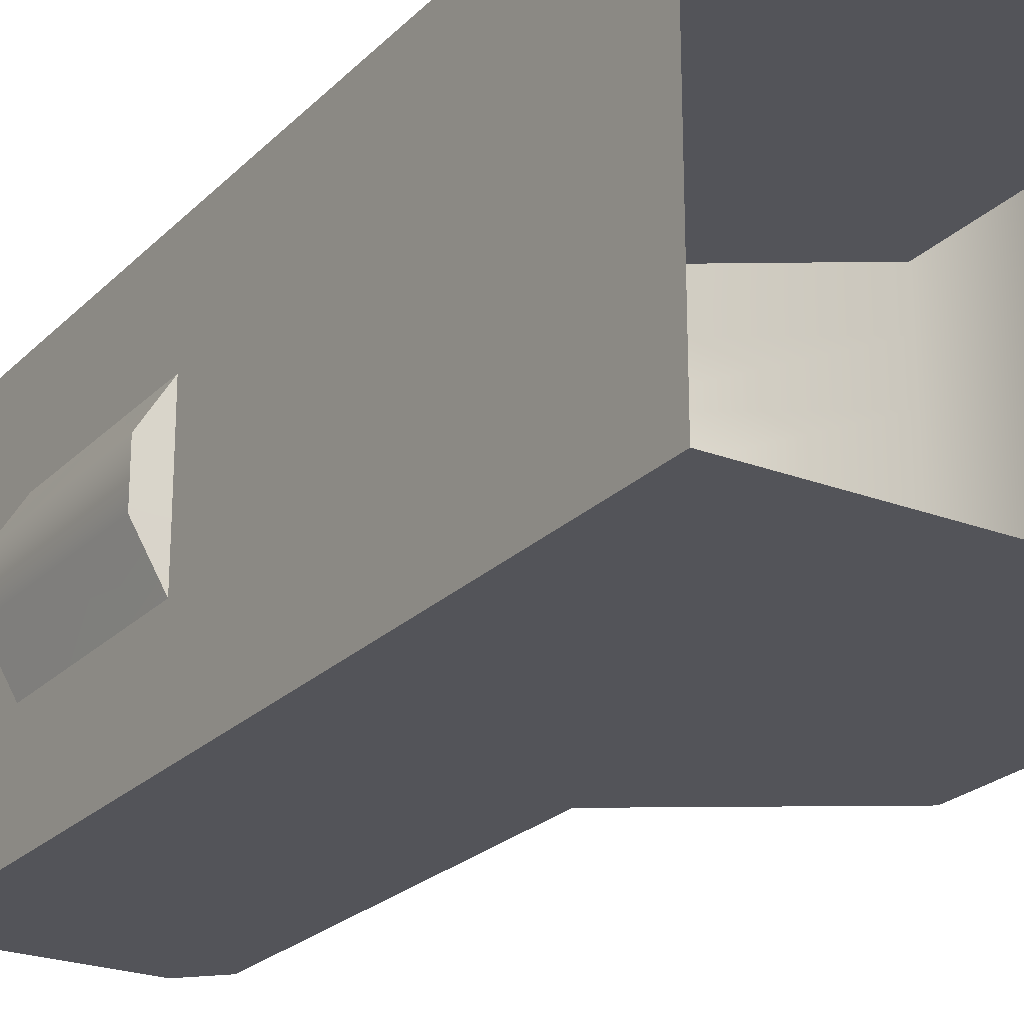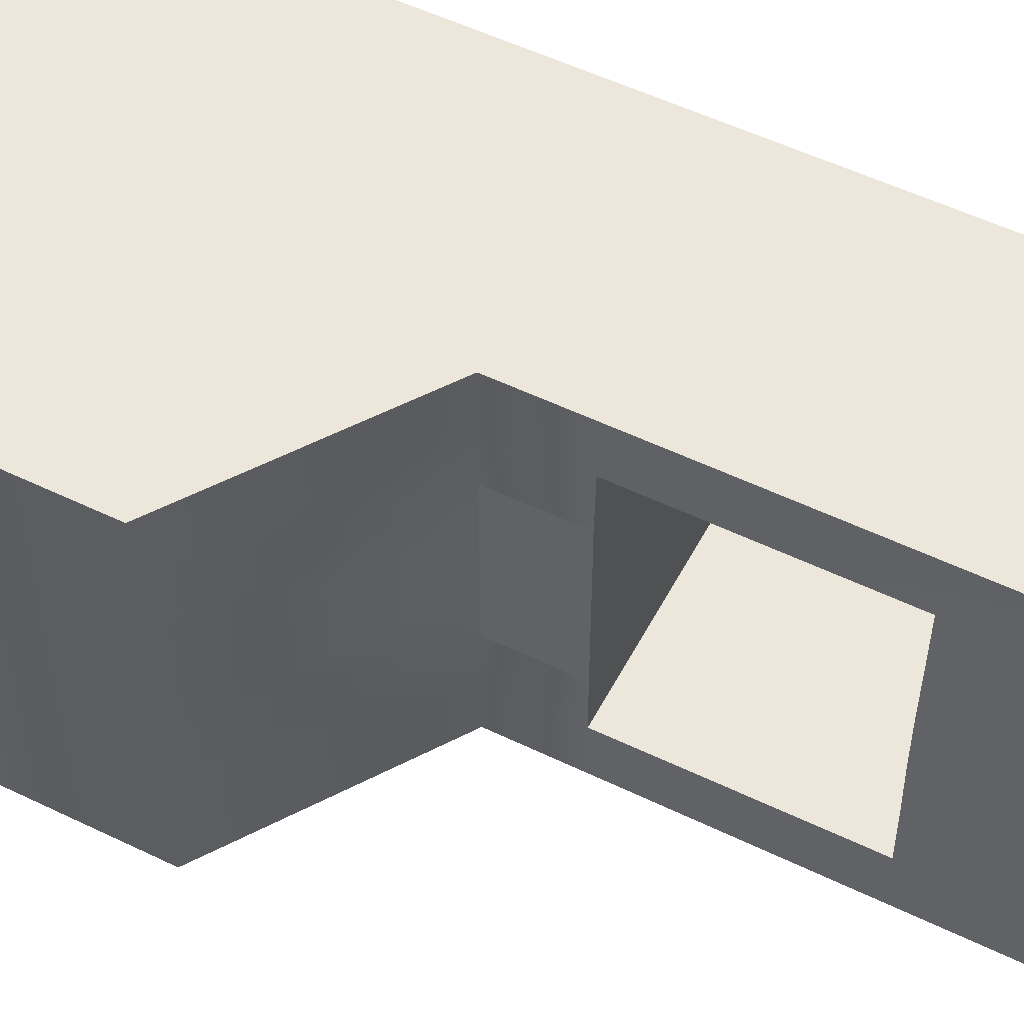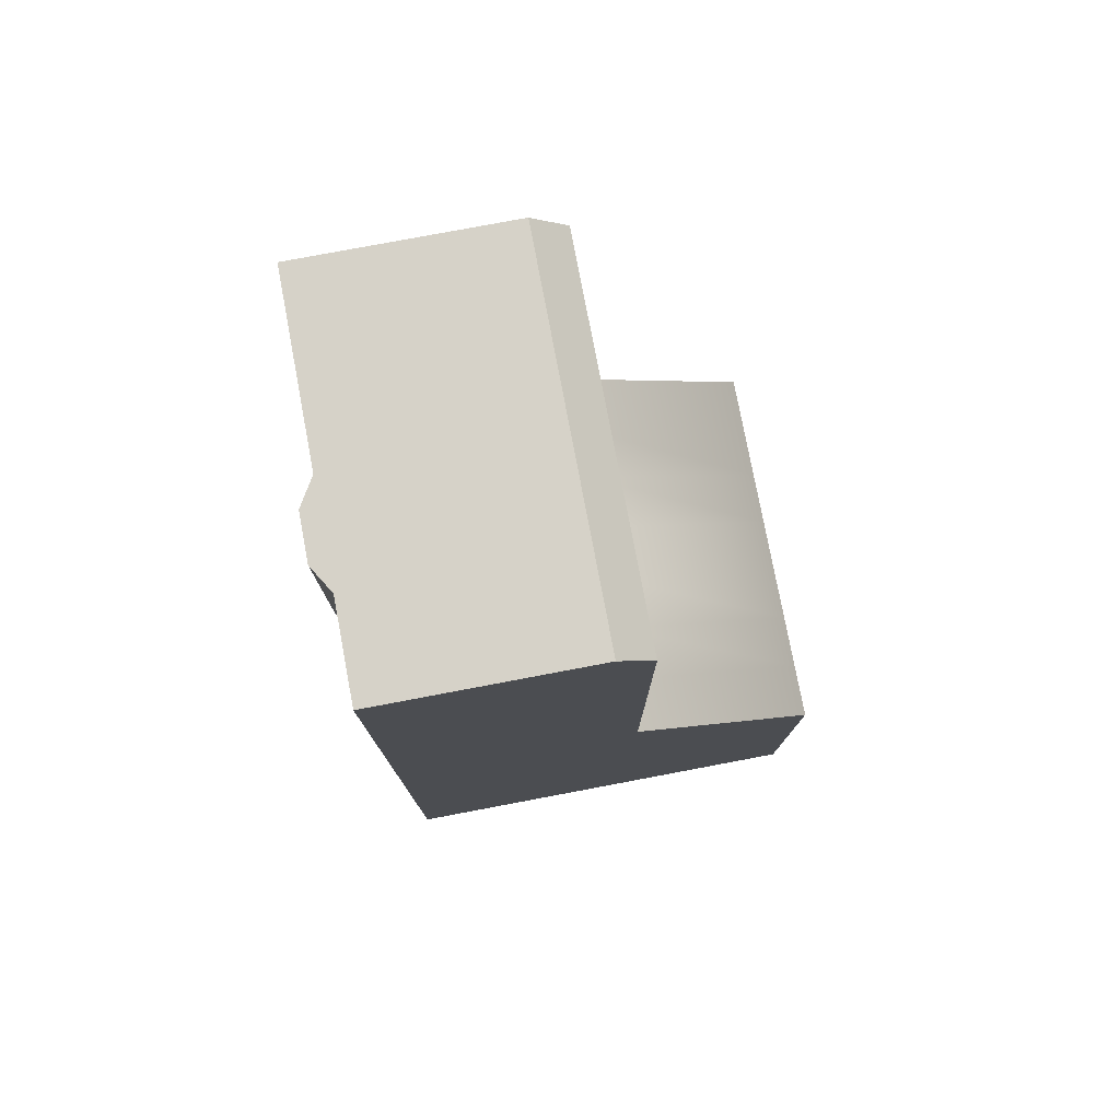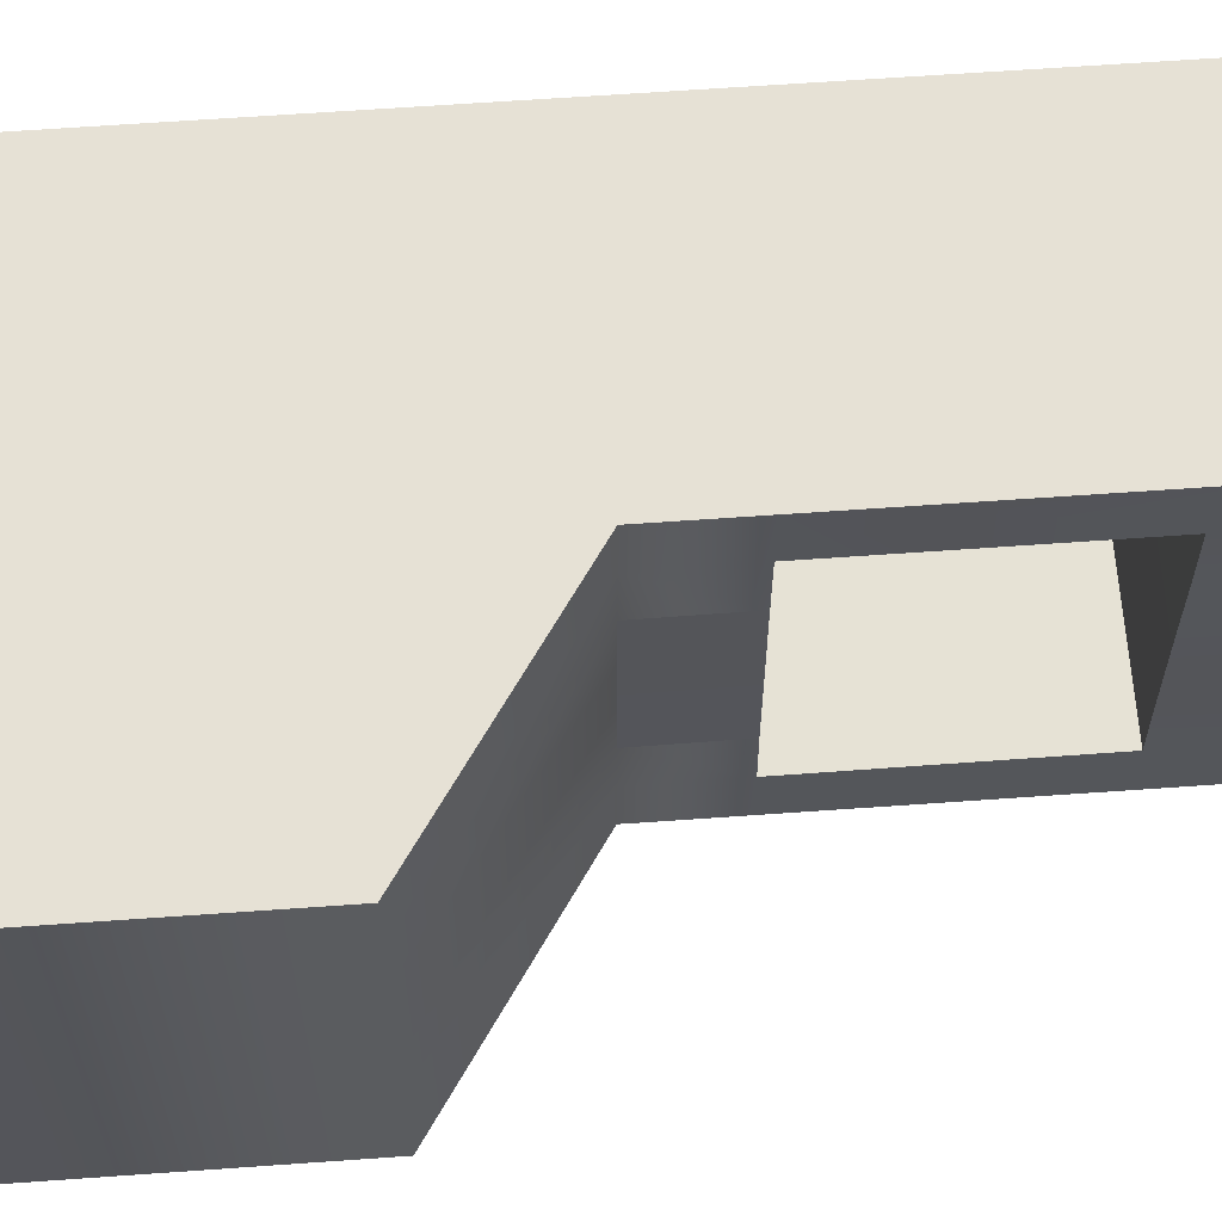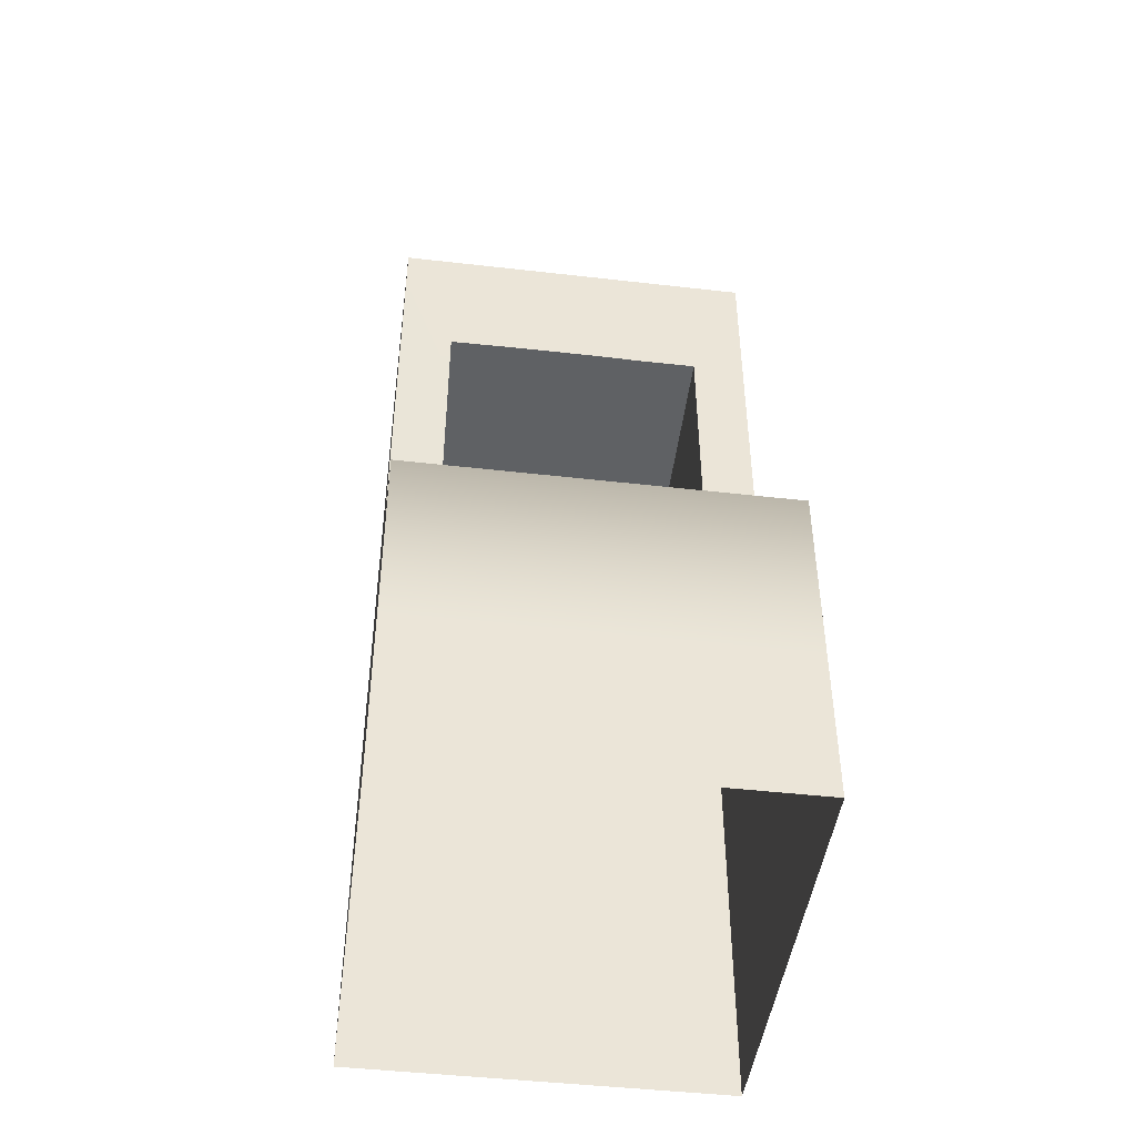
<metadata>
{"format":"obj","ext":"obj","renderer":"f3d","projection":"perspective","resolution":1024,"background":"white","views":[{"elev":-23.7,"azim":-32.5,"up":"+Z"},{"elev":53.4,"azim":117.4,"up":"+Z"},{"elev":77.8,"azim":-10.7,"up":"+Y"},{"elev":64.5,"azim":85.9,"up":"+Z"},{"elev":-46.0,"azim":82.5,"up":"+Y"}]}
</metadata>
<code>
g default
v -3.507 -11.28 5.411
v -2.505 -11.28 5.411
v -1.503 -11.28 5.411
v -0.501 -11.28 5.411
v 0.501 -11.28 5.411
v 1.503 -11.28 5.411
v 2.505 -11.28 5.411
v 8.875 -11.28 5.411
v -3.507 -6.768 5.411
v -2.505 -6.768 5.411
v -1.503 -6.768 5.411
v -0.501 -6.768 5.411
v 0.501 -6.768 5.411
v 1.503 -6.768 5.411
v 2.505 -6.768 5.411
v 8.875 -6.768 5.411
v -3.507 -1.32 5.411
v -2.505 -1.32 5.411
v -1.503 -1.32 5.411
v -0.501 -1.32 5.411
v 0.501 -1.32 5.411
v 1.503 -1.32 5.411
v 2.505 -1.32 5.411
v 8.875 -1.32 5.411
v -3.507 2.256 5.411
v -2.505 2.256 5.411
v -1.503 2.256 5.411
v -0.501 2.256 5.411
v 0.501 2.256 5.411
v 1.503 2.256 5.411
v 2.505 2.256 5.411
v 3.507 2.256 5.411
v -3.507 6.768 5.411
v -2.505 6.768 5.411
v -1.503 6.768 5.411
v -0.501 6.768 5.411
v 0.501 6.768 5.411
v 1.503 6.768 5.411
v 2.505 6.768 5.411
v 3.507 6.768 5.411
v -3.507 10.66 5.411
v -2.505 10.66 5.411
v -1.503 10.66 5.411
v -0.501 10.66 5.411
v 0.501 10.66 5.411
v 1.503 10.66 5.411
v 2.505 10.66 5.411
v 3.507 10.66 5.411
v -3.507 15.79 5.411
v -2.505 15.79 5.411
v -1.503 15.79 5.411
v -0.501 15.79 5.411
v 0.501 15.79 5.411
v 1.503 15.79 5.411
v 2.505 15.79 5.411
v -3.507 15.79 3.865
v -2.505 15.79 3.865
v -1.503 15.79 3.865
v -0.501 15.79 3.865
v 0.501 15.79 3.865
v 1.503 15.79 3.865
v 2.505 15.79 3.865
v -3.507 15.79 2.319
v -2.505 15.79 2.319
v -1.503 15.79 2.319
v -0.501 15.79 2.319
v 0.501 15.79 2.319
v 1.503 15.79 2.319
v 2.505 15.79 2.319
v -3.507 15.79 0.773
v -2.505 15.79 0.773
v -1.503 15.79 0.773
v -0.501 15.79 0.773
v 0.501 15.79 0.773
v 1.503 15.79 0.773
v 2.505 15.79 0.773
v -3.507 15.79 -0.773
v -2.505 15.79 -0.773
v -1.503 15.79 -0.773
v -0.501 15.79 -0.773
v 0.501 15.79 -0.773
v 1.503 15.79 -0.773
v 2.505 15.79 -0.773
v -3.507 15.79 -2.319
v -2.505 15.79 -2.319
v -1.503 15.79 -2.319
v -0.501 15.79 -2.319
v 0.501 15.79 -2.319
v 1.503 15.79 -2.319
v 2.505 15.79 -2.319
v -3.507 15.79 -3.865
v -2.505 15.79 -3.865
v -1.503 15.79 -3.865
v -0.501 15.79 -3.865
v 0.501 15.79 -3.865
v 1.503 15.79 -3.865
v 2.505 15.79 -3.865
v -3.507 15.79 -5.411
v -2.505 15.79 -5.411
v -1.503 15.79 -5.411
v -0.501 15.79 -5.411
v 0.501 15.79 -5.411
v 1.503 15.79 -5.411
v 2.505 15.79 -5.411
v -3.507 10.66 -5.411
v -2.505 10.66 -5.411
v -1.503 10.66 -5.411
v -0.501 10.66 -5.411
v 0.501 10.66 -5.411
v 1.503 10.66 -5.411
v 2.505 10.66 -5.411
v 3.507 10.66 -5.411
v -3.507 6.768 -5.411
v -2.505 6.768 -5.411
v -1.503 6.768 -5.411
v -0.501 6.768 -5.411
v 0.501 6.768 -5.411
v 1.503 6.768 -5.411
v 2.505 6.768 -5.411
v 3.507 6.768 -5.411
v -3.507 2.256 -5.411
v -2.505 2.256 -5.411
v -1.503 2.256 -5.411
v -0.501 2.256 -5.411
v 0.501 2.256 -5.411
v 1.503 2.256 -5.411
v 2.505 2.256 -5.411
v 3.507 2.256 -5.411
v -3.507 -1.32 -5.411
v -2.505 -1.32 -5.411
v -1.503 -1.32 -5.411
v -0.501 -1.32 -5.411
v 0.501 -1.32 -5.411
v 1.503 -1.32 -5.411
v 2.505 -1.32 -5.411
v 8.875 -1.32 -5.411
v -3.507 -6.768 -5.411
v -2.505 -6.768 -5.411
v -1.503 -6.768 -5.411
v -0.501 -6.768 -5.411
v 0.501 -6.768 -5.411
v 1.503 -6.768 -5.411
v 2.505 -6.768 -5.411
v 8.875 -6.768 -5.411
v -3.507 -11.28 -5.411
v -2.505 -11.28 -5.411
v -1.503 -11.28 -5.411
v -0.501 -11.28 -5.411
v 0.501 -11.28 -5.411
v 1.503 -11.28 -5.411
v 2.505 -11.28 -5.411
v 8.875 -11.28 -5.411
v 8.875 -11.28 -3.865
v 8.875 -11.28 -2.319
v 8.875 -11.28 -0.773
v 8.875 -11.28 0.773
v 8.875 -11.28 2.319
v 8.875 -11.28 3.865
v 8.875 -6.768 -3.865
v 8.875 -6.768 -2.319
v 8.875 -6.768 -0.773
v 8.875 -6.768 0.773
v 8.875 -6.768 2.319
v 8.875 -6.768 3.865
v 8.875 -1.32 -3.865
v 8.875 -1.32 -2.319
v 8.875 -1.32 -0.773
v 8.875 -1.32 0.773
v 8.875 -1.32 2.319
v 8.875 -1.32 3.865
v 3.507 2.256 -3.865
v 3.507 2.256 -2.319
v 3.507 2.256 -0.773
v 3.507 2.256 0.773
v 3.507 2.256 2.319
v 3.507 2.256 3.865
v 3.489 6.788 -3.856
v 3.467 6.789 3.855
v 3.482 10.68 -3.849
v 3.479 10.67 -2.307
v 3.507 10.66 -0.773
v 3.507 10.66 0.773
v 3.487 10.67 2.306
v 3.462 10.68 3.847
v -3.507 -11.28 -3.865
v -3.507 -11.28 -2.319
v -3.507 -11.28 -0.773
v -3.507 -11.28 0.773
v -3.507 -11.28 2.319
v -3.507 -11.28 3.865
v -3.507 -6.768 -3.865
v -3.507 -6.768 -2.319
v -3.507 -6.768 -0.773
v -3.507 -6.768 0.773
v -3.507 -6.768 2.319
v -3.507 -6.768 3.865
v -3.507 -1.32 -3.865
v -3.507 -1.32 -2.319
v -3.507 -1.32 -0.773
v -3.507 -1.32 0.773
v -3.507 -1.32 2.319
v -3.507 -1.32 3.865
v -3.507 2.256 -3.865
v -3.507 2.256 -2.319
v -3.507 2.256 -0.773
v -3.507 2.256 0.773
v -3.507 2.256 2.319
v -3.507 2.256 3.865
v -3.507 6.768 -3.865
v -3.507 6.768 -2.319
v -3.507 6.768 -0.773
v -3.507 6.768 0.773
v -3.507 6.768 2.319
v -3.507 6.768 3.865
v -3.507 10.66 -3.865
v -3.507 10.66 -2.319
v -3.507 10.66 -0.773
v -3.507 10.66 0.773
v -3.507 10.66 2.319
v -3.507 10.66 3.865
v 3.499 4.487 2.321
v 3.471 4.497 3.861
v 3.507 4.494 5.411
v 2.505 4.494 5.411
v 1.503 4.494 5.411
v 0.501 4.494 5.411
v -0.501 4.494 5.411
v -1.503 4.494 5.411
v -2.505 4.494 5.411
v -3.507 4.494 5.411
v -3.507 4.494 3.865
v -3.507 4.494 2.319
v -3.507 4.494 0.773
v -3.507 4.494 -0.773
v -3.507 4.494 -2.319
v -3.507 4.494 -3.865
v -3.507 4.494 -5.411
v -2.505 4.494 -5.411
v -1.503 4.494 -5.411
v -0.501 4.494 -5.411
v 0.501 4.494 -5.411
v 1.503 4.494 -5.411
v 2.505 4.494 -5.411
v 3.507 4.494 -5.411
v 3.494 4.495 -3.862
v 3.492 4.486 -2.322
v 2.505 15.79 5.411
v 3.507 14.79 5.411
v 2.505 15.79 3.865
v 3.507 14.79 3.865
v 2.505 15.79 2.319
v 3.507 14.79 2.319
v 2.505 15.79 0.773
v 3.507 14.79 0.773
v 2.505 15.79 -0.773
v 3.507 14.79 -0.773
v 2.505 15.79 -2.319
v 3.507 14.79 -2.319
v 2.505 15.79 -3.865
v 3.507 14.79 -3.865
v 3.507 14.79 -5.411
v 2.505 15.79 -5.411
v 3.492 4.487 -0.7759
v 3.493 4.487 0.7758
v 3.507 2.256 -0.7788
v 3.507 2.256 0.7787
v -3.405 4.462 2.354
v -3.396 4.481 3.902
v -3.396 4.47 -3.933
v -3.411 4.451 -2.355
v -4.365 4.441 -0.7747
v -4.365 4.446 0.7904
v -3.432 10.67 2.295
v -3.415 10.68 3.892
v -3.419 10.67 -3.925
v -3.444 10.67 -2.302
v -4.386 10.65 -0.7365
v -4.384 10.65 0.737
v -3.405 6.784 -3.93
v -3.423 6.771 -2.335
v -4.373 6.757 -0.7605
v -4.372 6.761 0.7705
v -3.415 6.778 2.332
v -3.403 6.791 3.899
g pCube1
f 1 2 10 9
f 2 3 11 10
f 3 4 12 11
f 4 5 13 12
f 5 6 14 13
f 6 7 15 14
f 7 8 16 15
f 9 10 18 17
f 10 11 19 18
f 11 12 20 19
f 12 13 21 20
f 13 14 22 21
f 14 15 23 22
f 15 16 24 23
f 17 18 26 25
f 18 19 27 26
f 19 20 28 27
f 20 21 29 28
f 21 22 30 29
f 22 23 31 30
f 23 24 32 31
f 25 26 229 230
f 26 27 228 229
f 27 28 227 228
f 28 29 226 227
f 29 30 225 226
f 30 31 224 225
f 31 32 223 224
f 33 34 42 41
f 34 35 43 42
f 35 36 44 43
f 36 37 45 44
f 37 38 46 45
f 38 39 47 46
f 39 40 48 47
f 41 42 50 49
f 42 43 51 50
f 43 44 52 51
f 44 45 53 52
f 45 46 54 53
f 46 47 55 54
f 47 48 248 247 55
f 49 50 57 56
f 50 51 58 57
f 51 52 59 58
f 52 53 60 59
f 53 54 61 60
f 54 55 62 61
f 56 57 64 63
f 57 58 65 64
f 58 59 66 65
f 59 60 67 66
f 60 61 68 67
f 61 62 69 68
f 63 64 71 70
f 64 65 72 71
f 65 66 73 72
f 66 67 74 73
f 67 68 75 74
f 68 69 76 75
f 70 71 78 77
f 71 72 79 78
f 72 73 80 79
f 73 74 81 80
f 74 75 82 81
f 75 76 83 82
f 77 78 85 84
f 78 79 86 85
f 79 80 87 86
f 80 81 88 87
f 81 82 89 88
f 82 83 90 89
f 84 85 92 91
f 85 86 93 92
f 86 87 94 93
f 87 88 95 94
f 88 89 96 95
f 89 90 97 96
f 91 92 99 98
f 92 93 100 99
f 93 94 101 100
f 94 95 102 101
f 95 96 103 102
f 96 97 104 103
f 98 99 106 105
f 99 100 107 106
f 100 101 108 107
f 101 102 109 108
f 102 103 110 109
f 103 104 111 110
f 104 262 261 112 111
f 105 106 114 113
f 106 107 115 114
f 107 108 116 115
f 108 109 117 116
f 109 110 118 117
f 110 111 119 118
f 111 112 120 119
f 237 238 122 121
f 238 239 123 122
f 239 240 124 123
f 240 241 125 124
f 241 242 126 125
f 242 243 127 126
f 243 244 128 127
f 121 122 130 129
f 122 123 131 130
f 123 124 132 131
f 124 125 133 132
f 125 126 134 133
f 126 127 135 134
f 127 128 136 135
f 129 130 138 137
f 130 131 139 138
f 131 132 140 139
f 132 133 141 140
f 133 134 142 141
f 134 135 143 142
f 135 136 144 143
f 137 138 146 145
f 138 139 147 146
f 139 140 148 147
f 140 141 149 148
f 141 142 150 149
f 142 143 151 150
f 143 144 152 151
f 153 152 144 159
f 154 153 159 160
f 155 154 160 161
f 156 155 161 162
f 157 156 162 163
f 158 157 163 164
f 8 158 164 16
f 159 144 136 165
f 160 159 165 166
f 161 160 166 167
f 162 161 167 168
f 163 162 168 169
f 164 163 169 170
f 16 164 170 24
f 165 136 128 171
f 166 165 171 172
f 167 166 172 173
f 168 167 173 174
f 169 168 174 175
f 170 169 175 176
f 24 170 176 32
f 171 128 244 245
f 172 171 245 246
f 176 175 221 222
f 32 176 222 223
f 177 120 112 179
f 40 178 184 48
f 145 185 191 137
f 185 186 192 191
f 186 187 193 192
f 187 188 194 193
f 188 189 195 194
f 189 190 196 195
f 190 1 9 196
f 137 191 197 129
f 191 192 198 197
f 192 193 199 198
f 193 194 200 199
f 194 195 201 200
f 195 196 202 201
f 196 9 17 202
f 129 197 203 121
f 197 198 204 203
f 198 199 205 204
f 199 200 206 205
f 200 201 207 206
f 201 202 208 207
f 202 17 25 208
f 121 203 236 237
f 203 204 235 236
f 204 205 234 235
f 205 206 233 234
f 206 207 232 233
f 207 208 231 232
f 208 25 230 231
f 113 209 215 105
f 209 210 216 215
f 210 211 217 216
f 211 212 218 217
f 212 213 219 218
f 213 214 220 219
f 214 33 41 220
f 105 215 91 98
f 215 216 84 91
f 216 217 77 84
f 217 218 70 77
f 218 219 63 70
f 219 220 56 63
f 220 41 49 56
f 223 222 178 40
f 224 223 40 39
f 225 224 39 38
f 226 225 38 37
f 227 226 37 36
f 228 227 36 35
f 229 228 35 34
f 230 229 34 33
f 231 230 33 214
f 232 231 214 213
f 233 232 213 212
f 234 233 212 211
f 235 234 211 210
f 236 235 210 209
f 237 236 209 113
f 113 114 238 237
f 114 115 239 238
f 115 116 240 239
f 116 117 241 240
f 117 118 242 241
f 118 119 243 242
f 119 120 244 243
f 245 244 120 177
f 172 246 263 265
f 247 248 250 249
f 249 250 252 251
f 251 252 254 253
f 253 254 256 255
f 255 256 258 257
f 257 258 260 259
f 259 260 261 262
f 55 247 249 62
f 62 249 251 69
f 69 251 253 76
f 76 253 255 83
f 83 255 257 90
f 90 257 259 97
f 97 259 262 104
f 179 112 261 260
f 180 179 260 258
f 181 180 258 256
f 182 181 256 254
f 183 182 254 252
f 184 183 252 250
f 48 184 250 248
f 265 263 264 266
f 266 264 221 175
f 222 221 267 268
f 246 245 269 270
f 263 246 270 271
f 264 263 271 272
f 221 264 272 267
f 268 267 283 284
f 270 269 279 280
f 271 270 280 281
f 272 271 281 282
f 267 272 282 283
f 179 180 276 275
f 180 181 277 276
f 181 182 278 277
f 182 183 273 278
f 183 184 274 273
f 280 279 275 276
f 281 280 276 277
f 282 281 277 278
f 283 282 278 273
f 284 283 273 274
f 268 284 178 222
f 284 274 184 178
f 279 269 245 177
f 275 279 177 179

</code>
